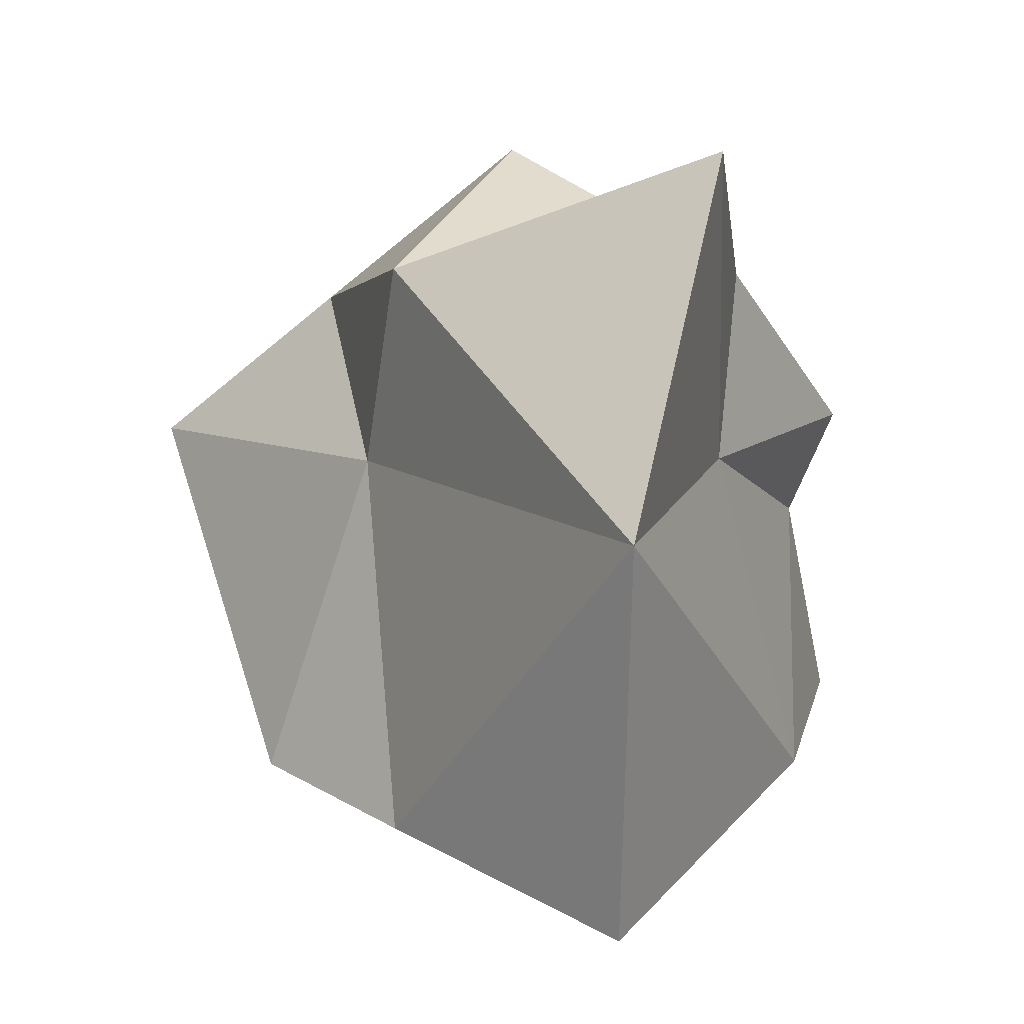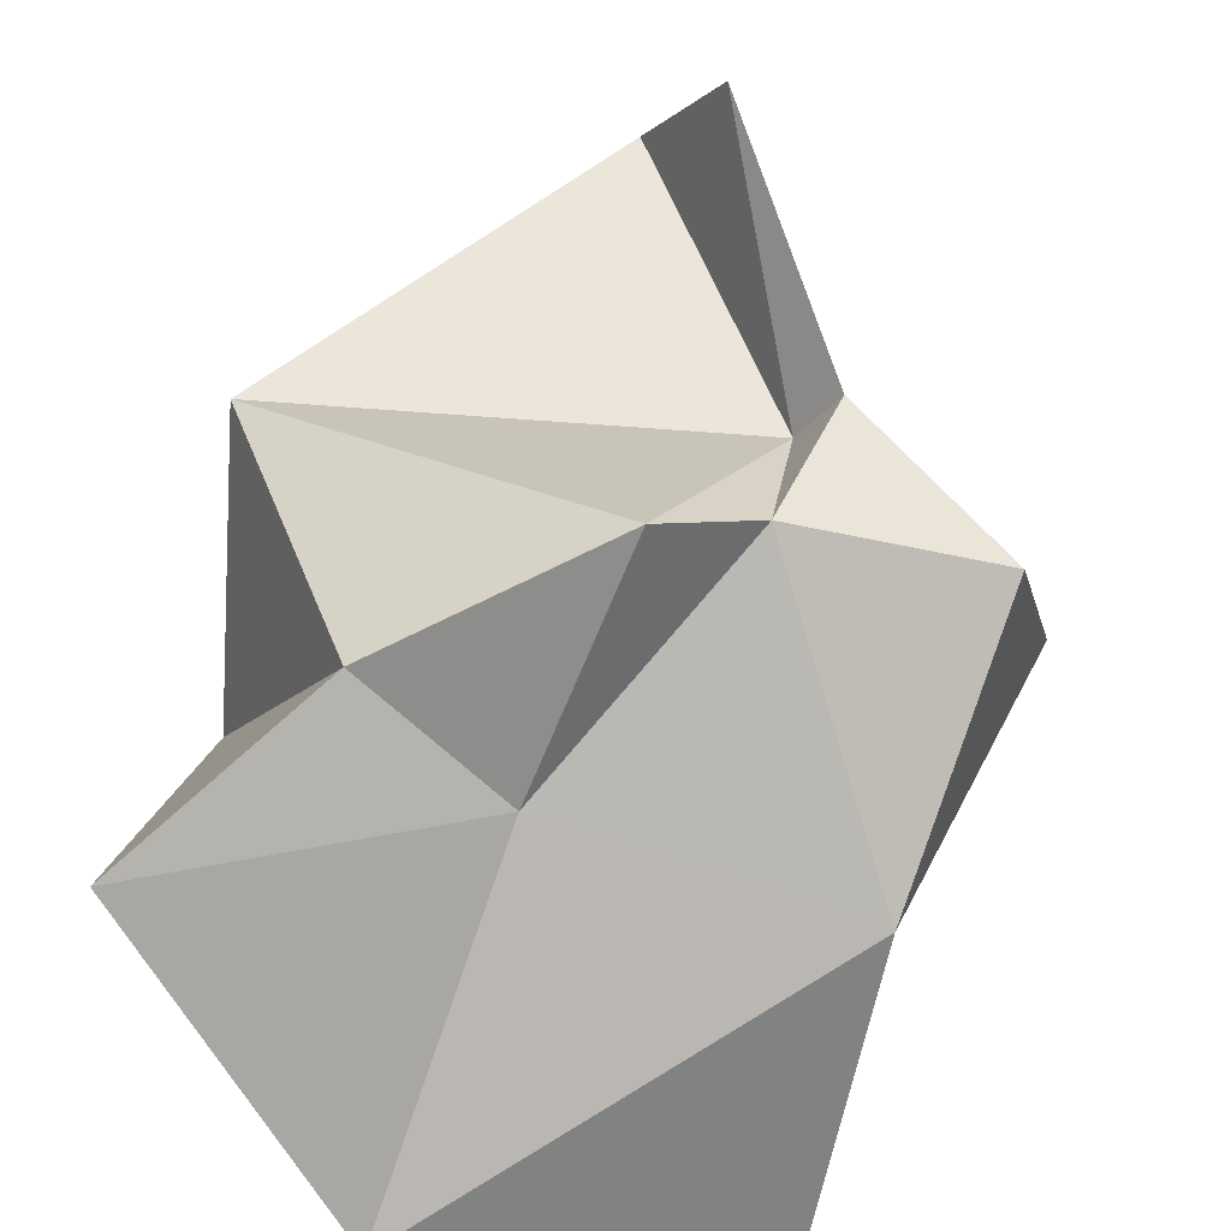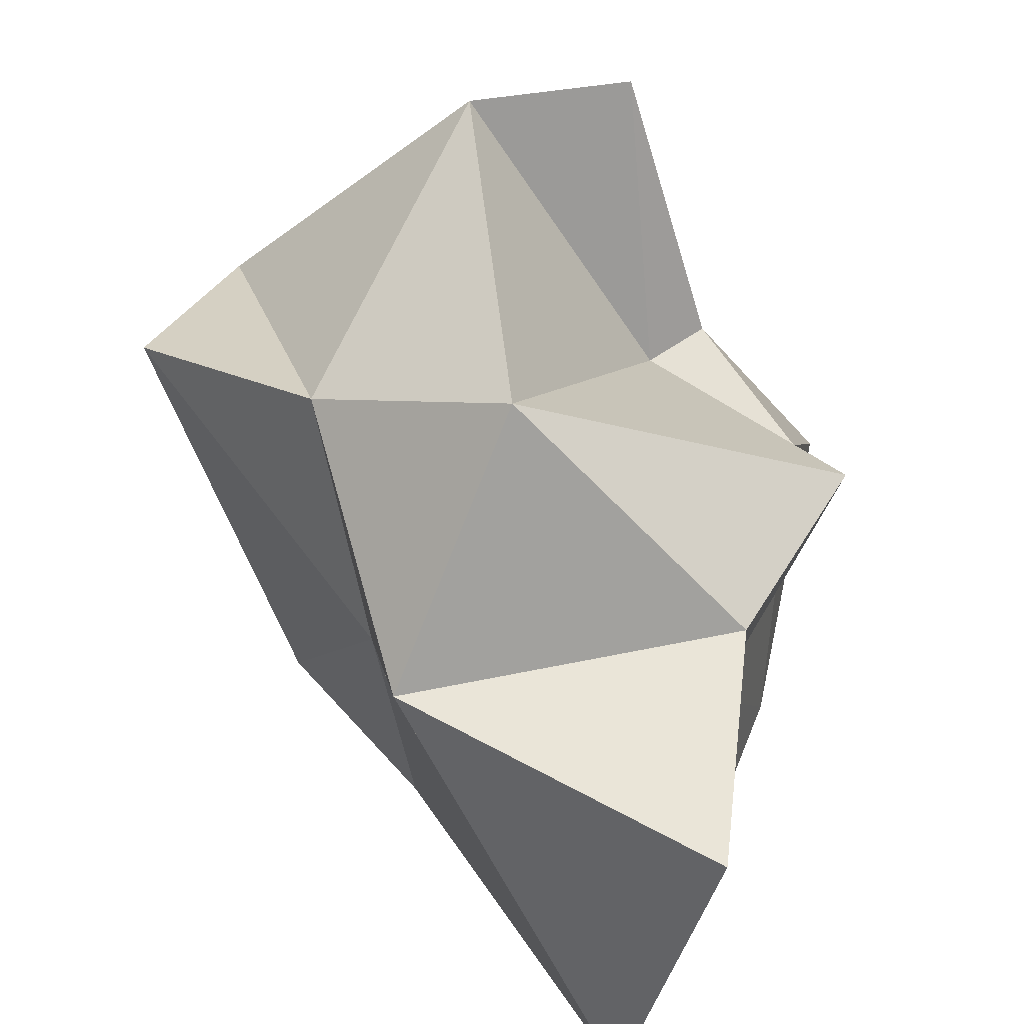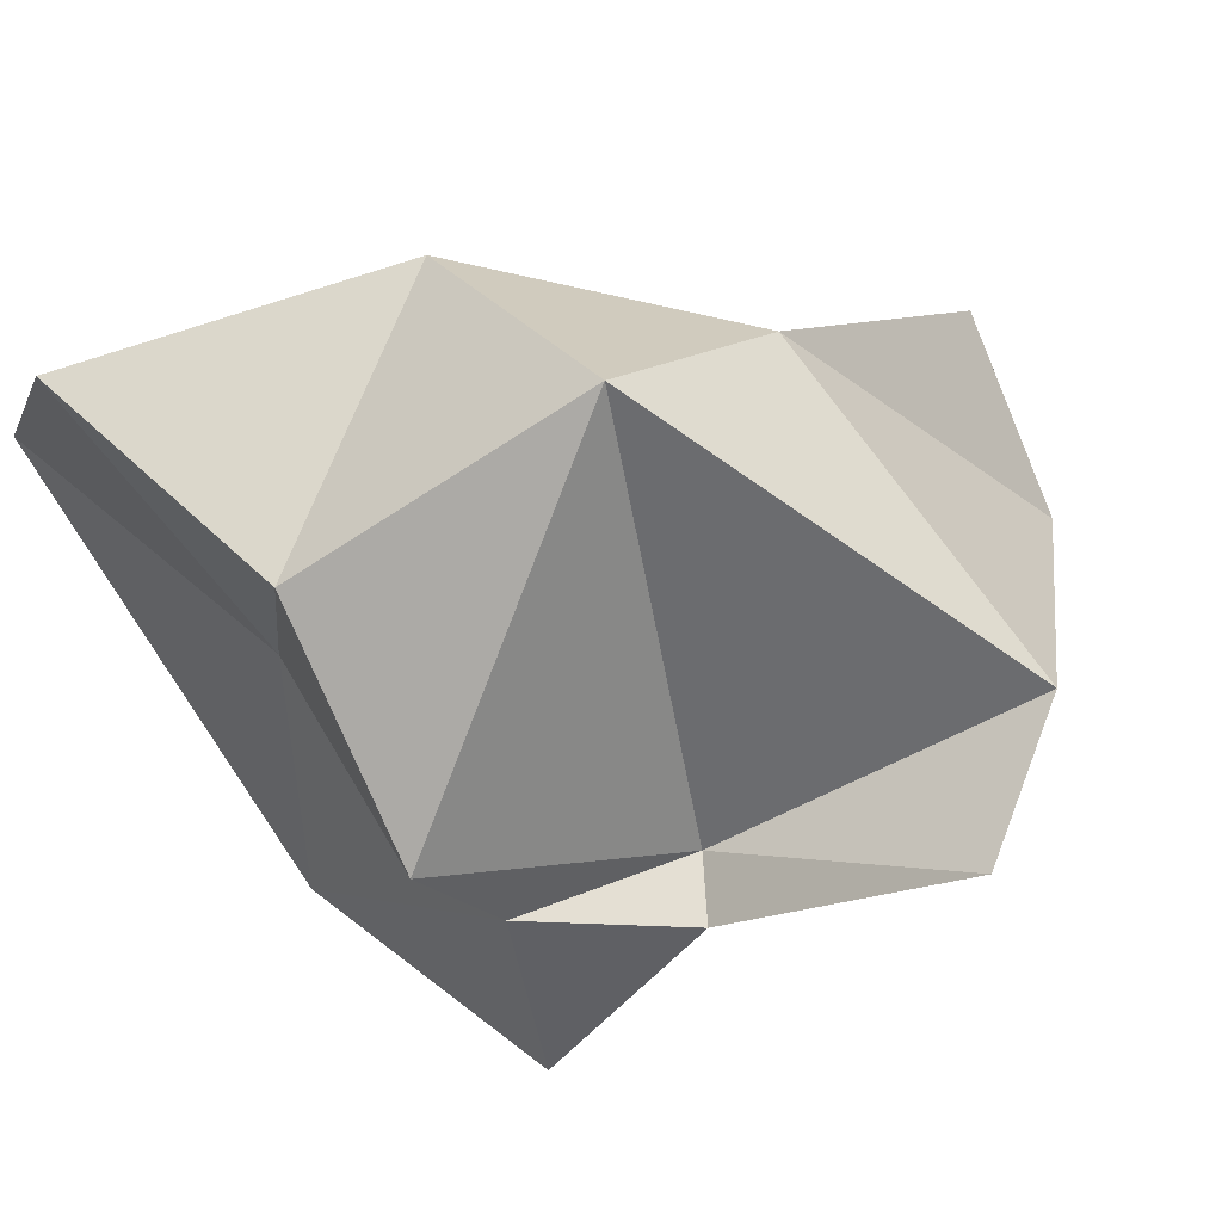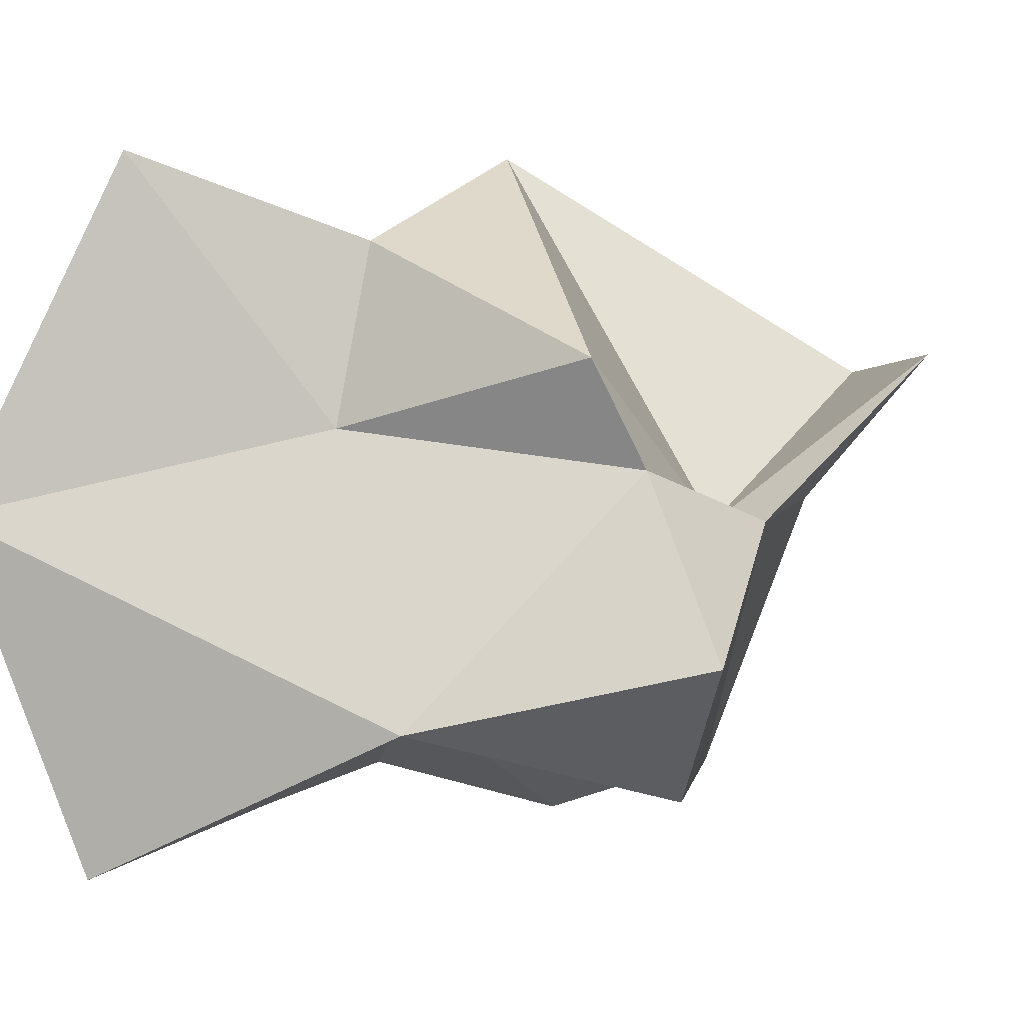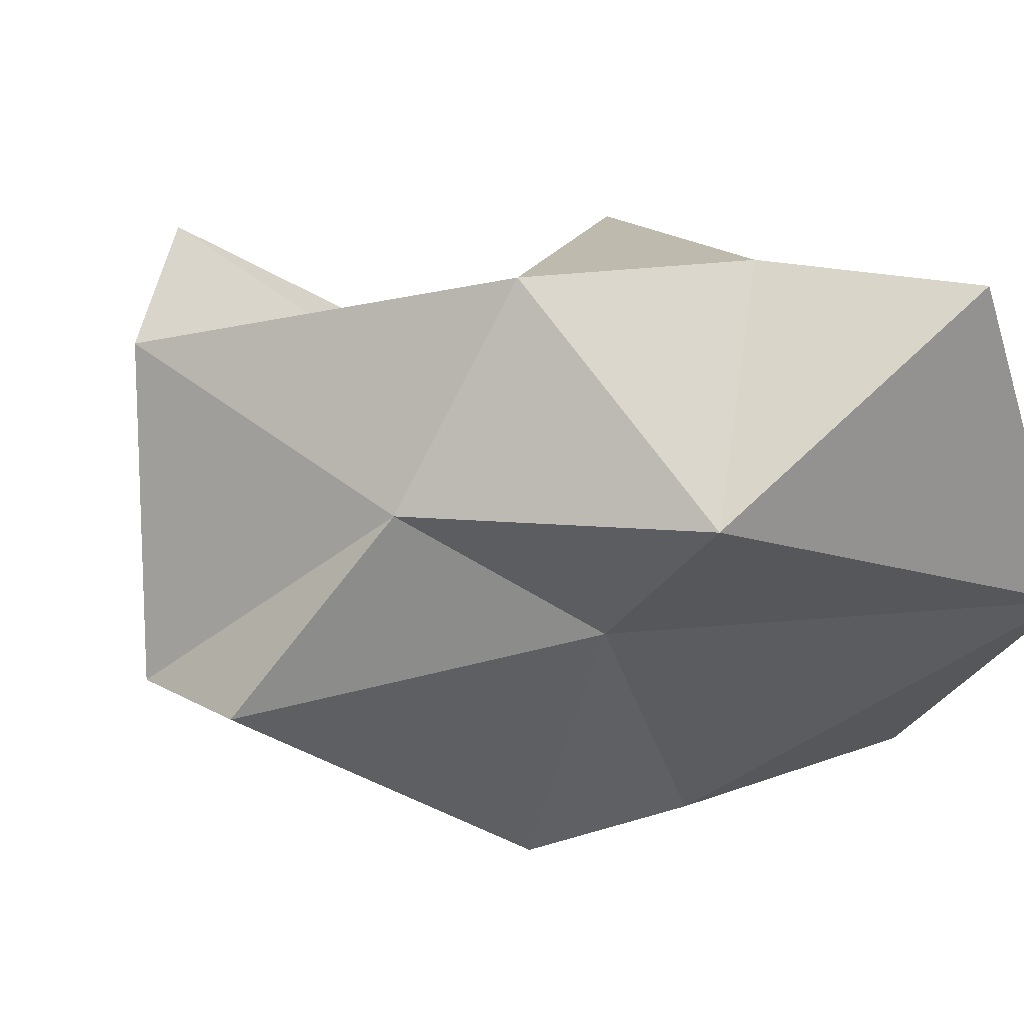
<metadata>
{"format":"obj","ext":"obj","renderer":"f3d","projection":"perspective","resolution":1024,"background":"white","views":[{"elev":-0.3,"azim":124.7,"up":"+Y"},{"elev":-62.2,"azim":-123.3,"up":"+Z"},{"elev":74.2,"azim":124.2,"up":"+Y"},{"elev":62.5,"azim":-115.6,"up":"+Y"},{"elev":-7.2,"azim":-156.7,"up":"+Y"},{"elev":54.8,"azim":53.7,"up":"+Y"}]}
</metadata>
<code>
o Cube.001
v -8.744 -9.851 8.642
v -20.16 9.086 8.288
v -14.95 -6.629 -7.051
v -10.32 6.482 -10.2
v 8.828 -9.77 8.654
v 1.81 12.25 10.81
v 12.51 -15.45 -12.53
v 9.482 16.25 -15.58
v -10.53 -12.04 0.05912
v -13.85 2.607 8.796
v -11.77 0.6764 1.17
v -11.64 1.997 -7.096
v -2.531 -9.386 -12.31
v -0.1507 12.34 -10.7
v 17.51 0.3965 -16.36
v 10.55 -11.99 0.2026
v 10.72 12.3 0.165
v 2.75 6.072 20.33
v 0.02084 -12.06 10.49
v -14.9 9.54 13.87
v -14.68 0.4535 -0.01401
v 1.445 4.101 -10.73
v 7.883 4.082 3.809
v -4.577 0.2326 20.86
v 1.564 -7.22 -2.926
v -1.132 19.06 2.102
f 24 1 19
f 15 16 7
f 25 1 9
f 11 20 26
f 4 26 14
f 15 13 22
f 23 6 18
f 12 13 3
f 1 21 9
f 23 5 16
f 18 19 5
f 6 24 18
f 20 10 24
f 14 17 8
f 4 22 12
f 21 3 9
f 25 5 19
f 11 12 21
f 26 6 17
f 2 21 10
f 17 15 8
f 22 8 15
f 13 9 3
f 7 25 13
f 24 10 1
f 15 23 16
f 25 19 1
f 11 2 20
f 4 11 26
f 15 7 13
f 23 17 6
f 12 22 13
f 1 10 21
f 23 18 5
f 18 24 19
f 6 20 24
f 20 2 10
f 14 26 17
f 4 14 22
f 21 12 3
f 25 16 5
f 11 4 12
f 26 20 6
f 2 11 21
f 17 23 15
f 22 14 8
f 13 25 9
f 7 16 25

</code>
